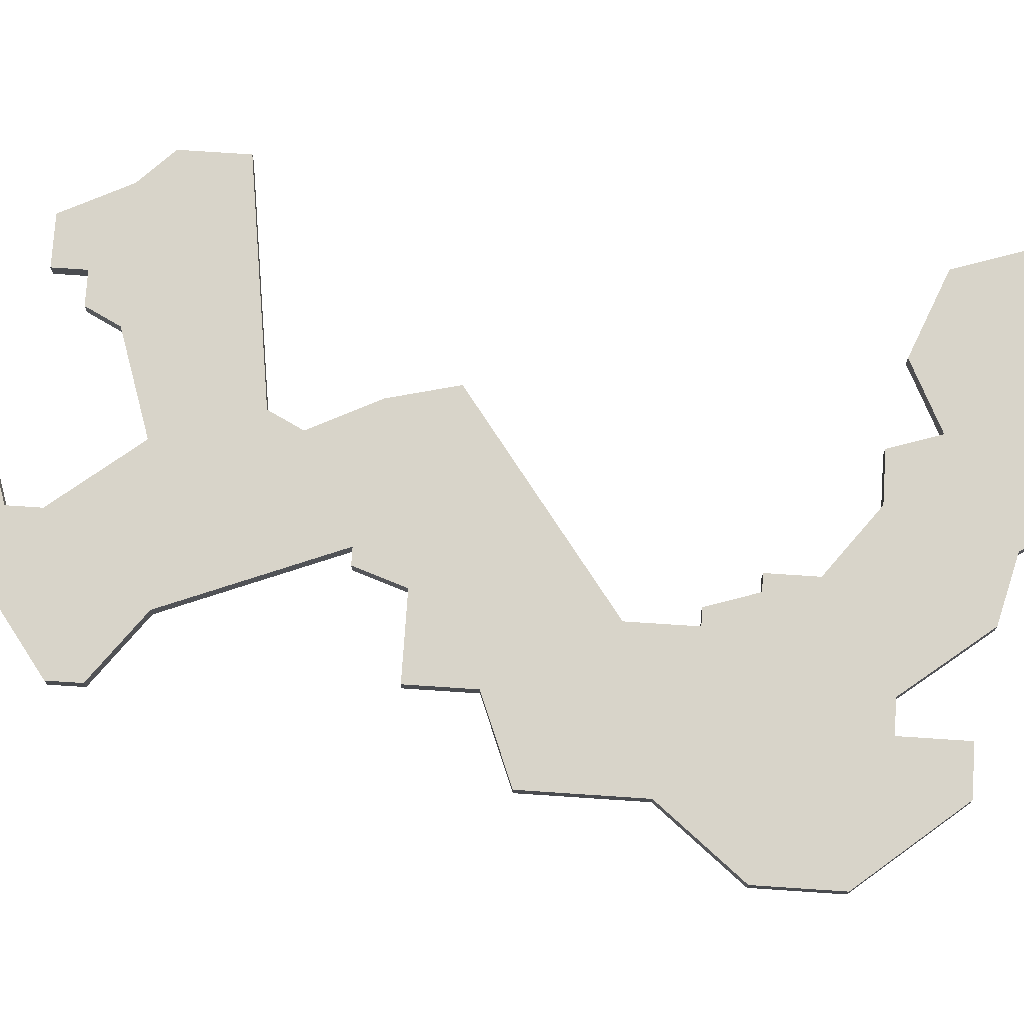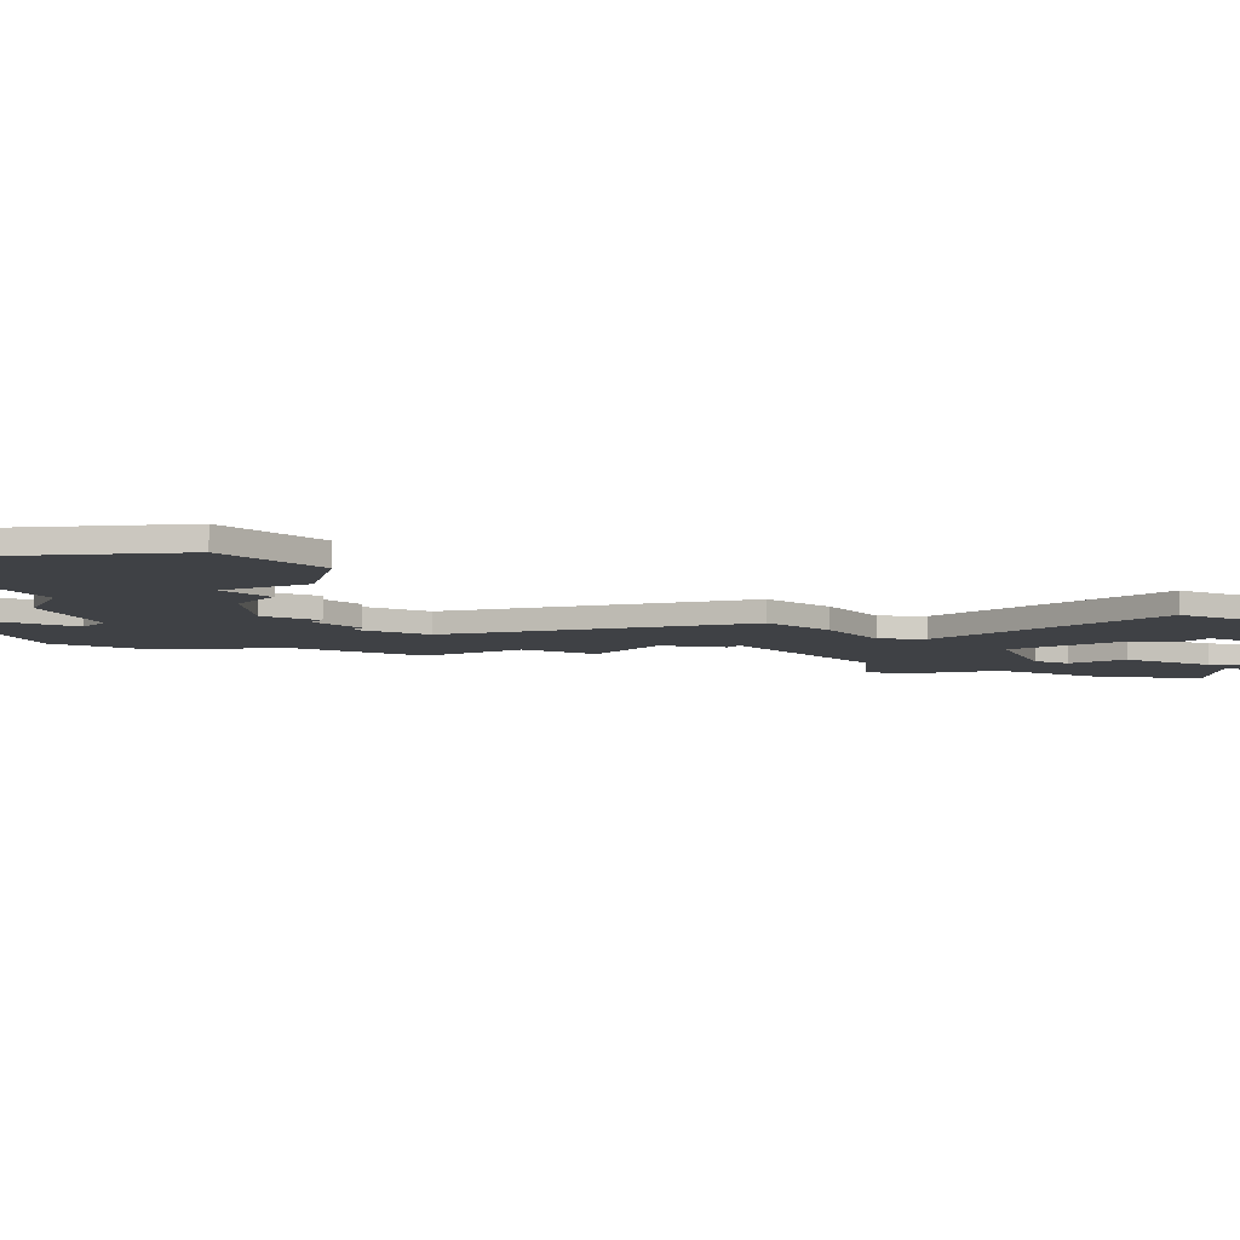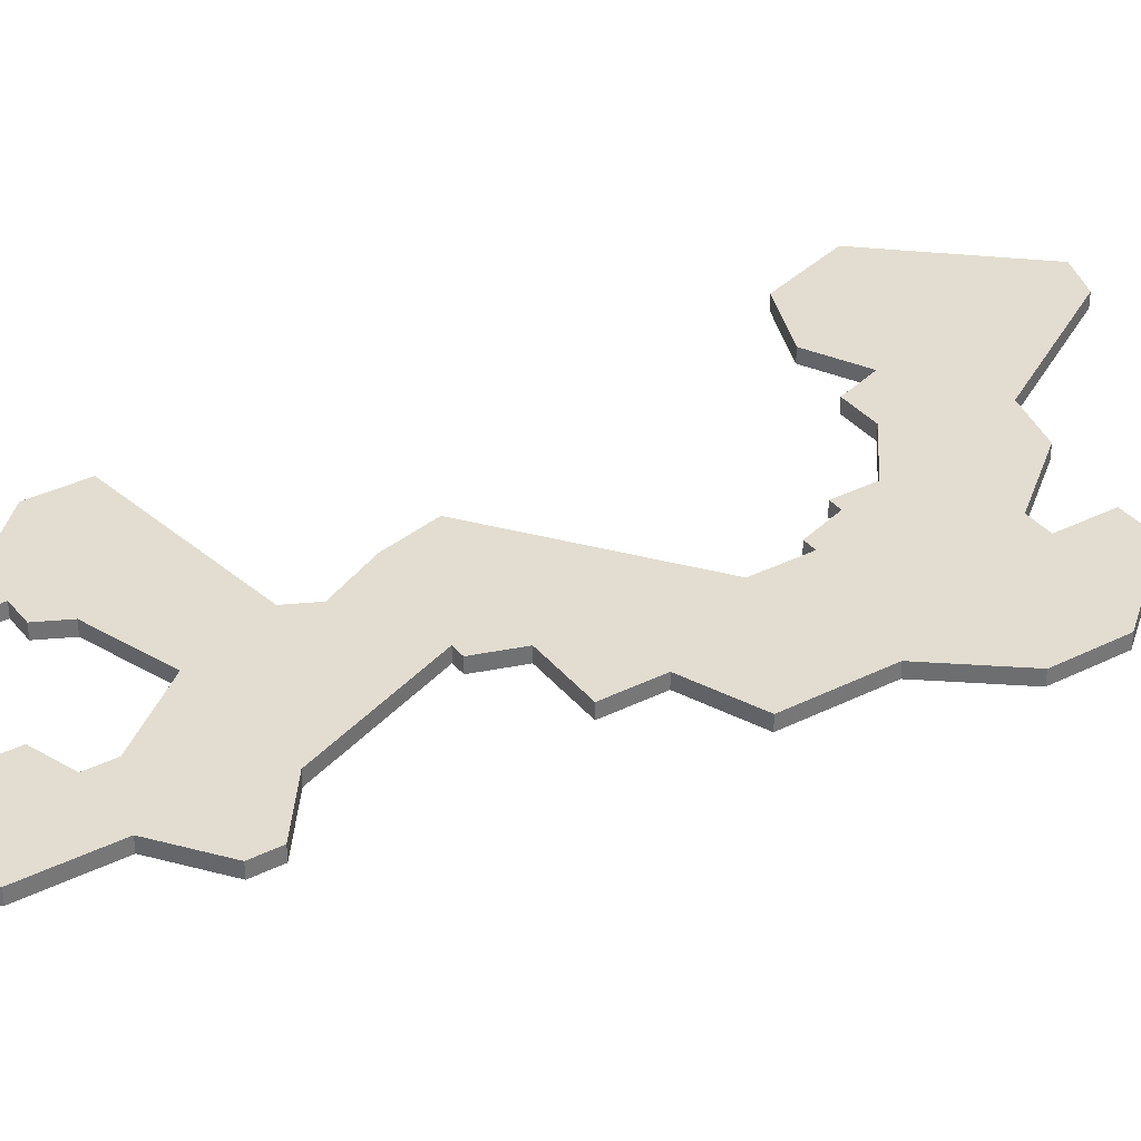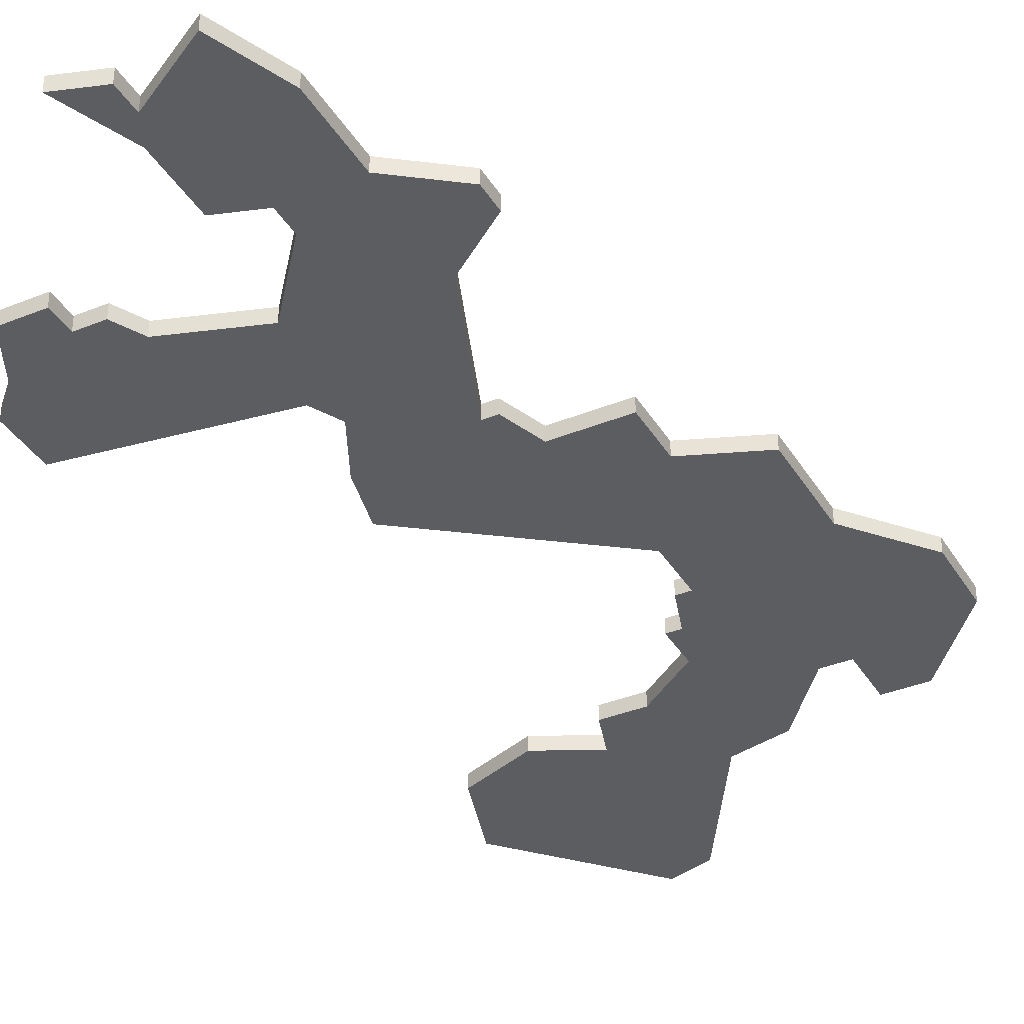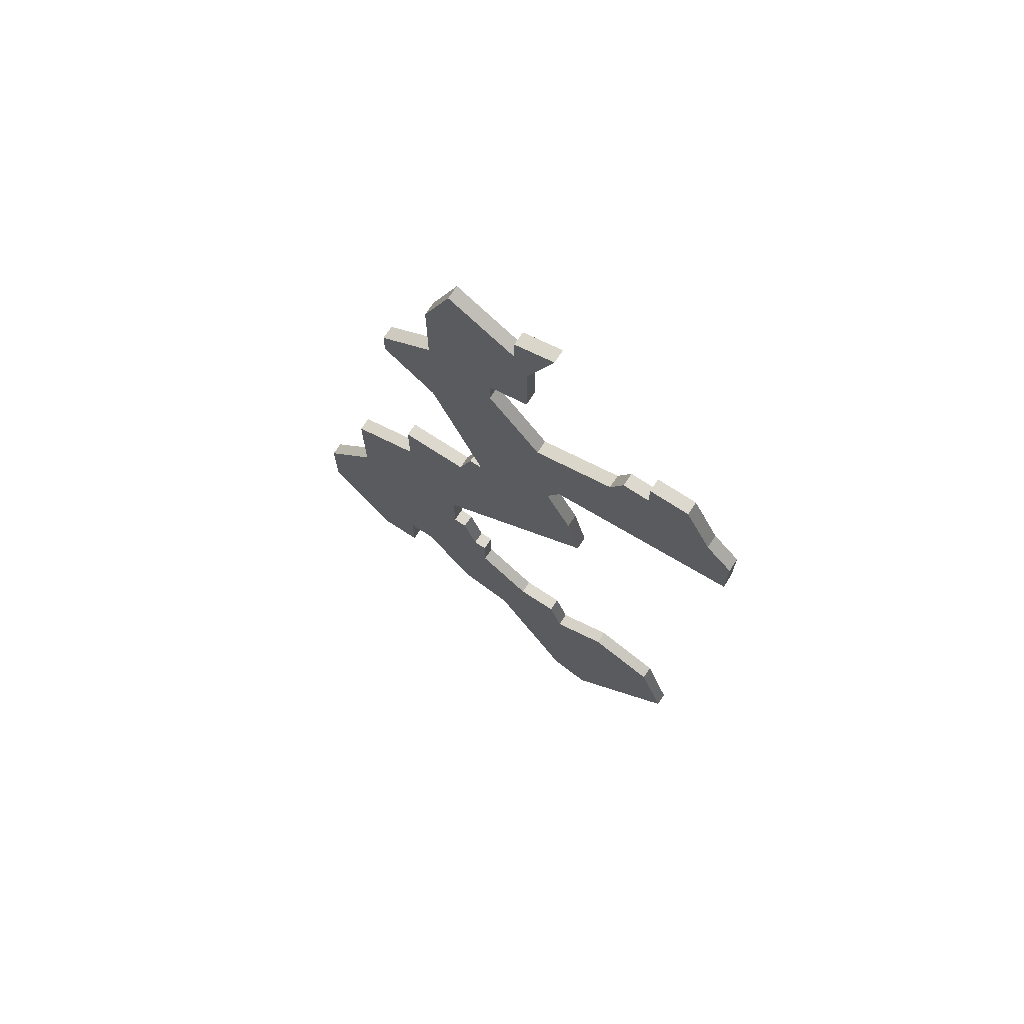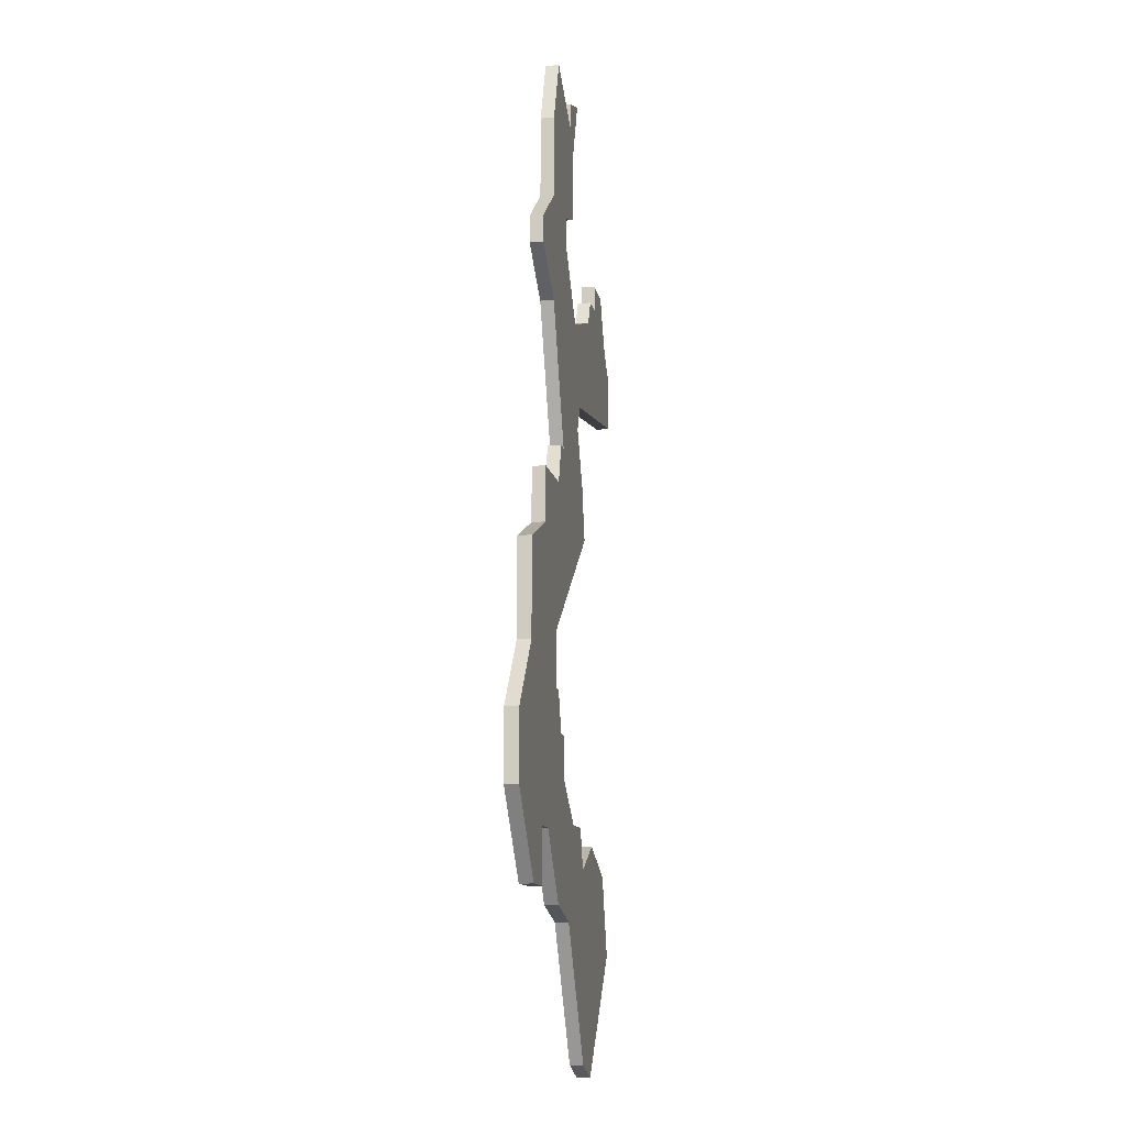
<metadata>
{"format":"obj","ext":"obj","renderer":"f3d","projection":"perspective","resolution":1024,"background":"white","views":[{"elev":75.0,"azim":-86.2,"up":"+Z"},{"elev":-5.6,"azim":56.6,"up":"+Z"},{"elev":35.1,"azim":-123.5,"up":"+Z"},{"elev":-36.7,"azim":-152.2,"up":"+Z"},{"elev":71.8,"azim":33.3,"up":"+Y"},{"elev":-11.5,"azim":-79.8,"up":"+Y"}]}
</metadata>
<code>
v 4418 -918 0
v 4418 -918 1
v 4418 -875 0
v 4418 -875 1
v 4409 -862 0
v 4409 -862 1
v 4409 -864 0
v 4409 -864 1
v 4417 -877 0
v 4417 -877 1
v 4417 -935 0
v 4417 -935 1
v 4425 -926 0
v 4425 -926 1
v 4425 -877 0
v 4425 -877 1
v 4400 -918 0
v 4400 -918 1
v 4408 -924 0
v 4408 -924 1
v 4399 -893 0
v 4399 -893 1
v 4399 -897 0
v 4399 -897 1
v 4407 -872 0
v 4407 -872 1
v 4407 -874 0
v 4407 -874 1
v 4415 -895 0
v 4415 -895 1
v 4390 -911 0
v 4390 -911 1
v 4390 -916 0
v 4390 -916 1
v 4423 -920 0
v 4423 -920 1
v 4423 -873 0
v 4423 -873 1
v 4398 -918 0
v 4398 -918 1
v 4398 -877 0
v 4398 -877 1
v 4398 -922 0
v 4398 -922 1
v 4398 -875 0
v 4398 -875 1
v 4406 -911 0
v 4406 -911 1
v 4406 -914 0
v 4406 -914 1
v 4406 -890 0
v 4406 -890 1
v 4414 -934 0
v 4414 -934 1
v 4414 -920 0
v 4414 -920 1
v 4414 -891 0
v 4414 -891 1
v 4405 -911 0
v 4405 -911 1
v 4405 -890 0
v 4405 -890 1
v 4413 -917 0
v 4413 -917 1
v 4413 -885 0
v 4413 -885 1
v 4404 -893 0
v 4404 -893 1
v 4404 -861 0
v 4404 -861 1
v 4404 -923 0
v 4404 -923 1
v 4404 -908 0
v 4404 -908 1
v 4412 -861 0
v 4412 -861 1
v 4412 -887 0
v 4412 -887 1
v 4420 -873 0
v 4420 -873 1
v 4420 -875 0
v 4420 -875 1
v 4395 -922 0
v 4395 -922 1
v 4403 -904 0
v 4403 -904 1
v 4403 -908 0
v 4403 -908 1
v 4411 -879 0
v 4411 -879 1
v 4394 -906 0
v 4394 -906 1
v 4394 -899 0
v 4394 -899 1
v 4427 -879 0
v 4427 -879 1
v 4427 -883 0
v 4427 -883 1
v 4402 -880 0
v 4402 -880 1
v 4402 -872 0
v 4402 -872 1
v 4402 -866 0
v 4402 -866 1
v 4410 -917 0
v 4410 -917 1
v 4410 -871 0
v 4410 -871 1
v 4410 -866 0
v 4410 -866 1
f 39 43 83
f 33 39 83
f 33 31 39
f 91 39 31
f 91 87 39
f 49 71 17
f 105 71 49
f 59 49 17
f 85 87 91
f 59 87 73
f 49 59 47
f 59 17 87
f 39 87 17
f 85 93 23
f 99 41 45
f 45 101 99
f 27 99 101
f 67 23 21
f 61 51 67
f 67 51 29
f 103 69 7
f 101 103 25
f 99 77 51
f 27 89 99
f 101 25 27
f 85 67 29
f 85 23 67
f 85 91 93
f 55 53 19
f 13 53 55
f 105 55 19
f 57 29 51
f 63 55 105
f 89 65 77
f 99 89 77
f 55 35 13
f 1 35 55
f 77 57 51
f 53 13 11
f 9 97 65
f 109 107 25
f 75 7 5
f 7 75 109
f 7 109 103
f 109 25 103
f 9 15 97
f 65 89 9
f 81 15 9
f 9 3 81
f 81 79 37
f 37 15 81
f 97 15 95
f 19 71 105
f 84 44 40
f 84 40 34
f 40 32 34
f 32 40 92
f 40 88 92
f 18 72 50
f 50 72 106
f 18 50 60
f 92 88 86
f 74 88 60
f 48 60 50
f 88 18 60
f 18 88 40
f 24 94 86
f 46 42 100
f 100 102 46
f 102 100 28
f 22 24 68
f 68 52 62
f 30 52 68
f 8 70 104
f 26 104 102
f 52 78 100
f 100 90 28
f 28 26 102
f 30 68 86
f 68 24 86
f 94 92 86
f 20 54 56
f 56 54 14
f 20 56 106
f 52 30 58
f 106 56 64
f 78 66 90
f 78 90 100
f 14 36 56
f 56 36 2
f 52 58 78
f 12 14 54
f 66 98 10
f 26 108 110
f 6 8 76
f 110 76 8
f 104 110 8
f 104 26 110
f 98 16 10
f 10 90 66
f 10 16 82
f 82 4 10
f 38 80 82
f 82 16 38
f 96 16 98
f 106 72 20
f 92 94 91
f 91 94 93
f 32 92 31
f 31 92 91
f 34 32 33
f 33 32 31
f 84 34 83
f 83 34 33
f 44 84 43
f 43 84 83
f 40 44 39
f 39 44 43
f 18 40 17
f 17 40 39
f 72 18 71
f 71 18 17
f 20 72 19
f 19 72 71
f 54 20 53
f 53 20 19
f 12 54 11
f 11 54 53
f 14 12 13
f 13 12 11
f 36 14 35
f 35 14 13
f 2 36 1
f 1 36 35
f 56 2 55
f 55 2 1
f 64 56 63
f 63 56 55
f 106 64 105
f 105 64 63
f 50 106 49
f 49 106 105
f 48 50 47
f 47 50 49
f 60 48 59
f 59 48 47
f 74 60 73
f 73 60 59
f 88 74 87
f 87 74 73
f 86 88 85
f 85 88 87
f 30 86 29
f 29 86 85
f 58 30 57
f 57 30 29
f 78 58 77
f 77 58 57
f 66 78 65
f 65 78 77
f 98 66 97
f 97 66 65
f 96 98 95
f 95 98 97
f 16 96 15
f 15 96 95
f 38 16 37
f 37 16 15
f 80 38 79
f 79 38 37
f 82 80 81
f 81 80 79
f 4 82 3
f 3 82 81
f 10 4 9
f 9 4 3
f 90 10 89
f 89 10 9
f 28 90 27
f 27 90 89
f 26 28 25
f 25 28 27
f 108 26 107
f 107 26 25
f 110 108 109
f 109 108 107
f 76 110 75
f 75 110 109
f 6 76 5
f 5 76 75
f 8 6 7
f 7 6 5
f 70 8 69
f 69 8 7
f 104 70 103
f 103 70 69
f 102 104 101
f 101 104 103
f 46 102 45
f 45 102 101
f 42 46 41
f 41 46 45
f 100 42 99
f 99 42 41
f 52 100 51
f 51 100 99
f 62 52 61
f 61 52 51
f 68 62 67
f 67 62 61
f 22 68 21
f 21 68 67
f 94 24 93
f 93 24 23
f 24 22 23
f 23 22 21

</code>
